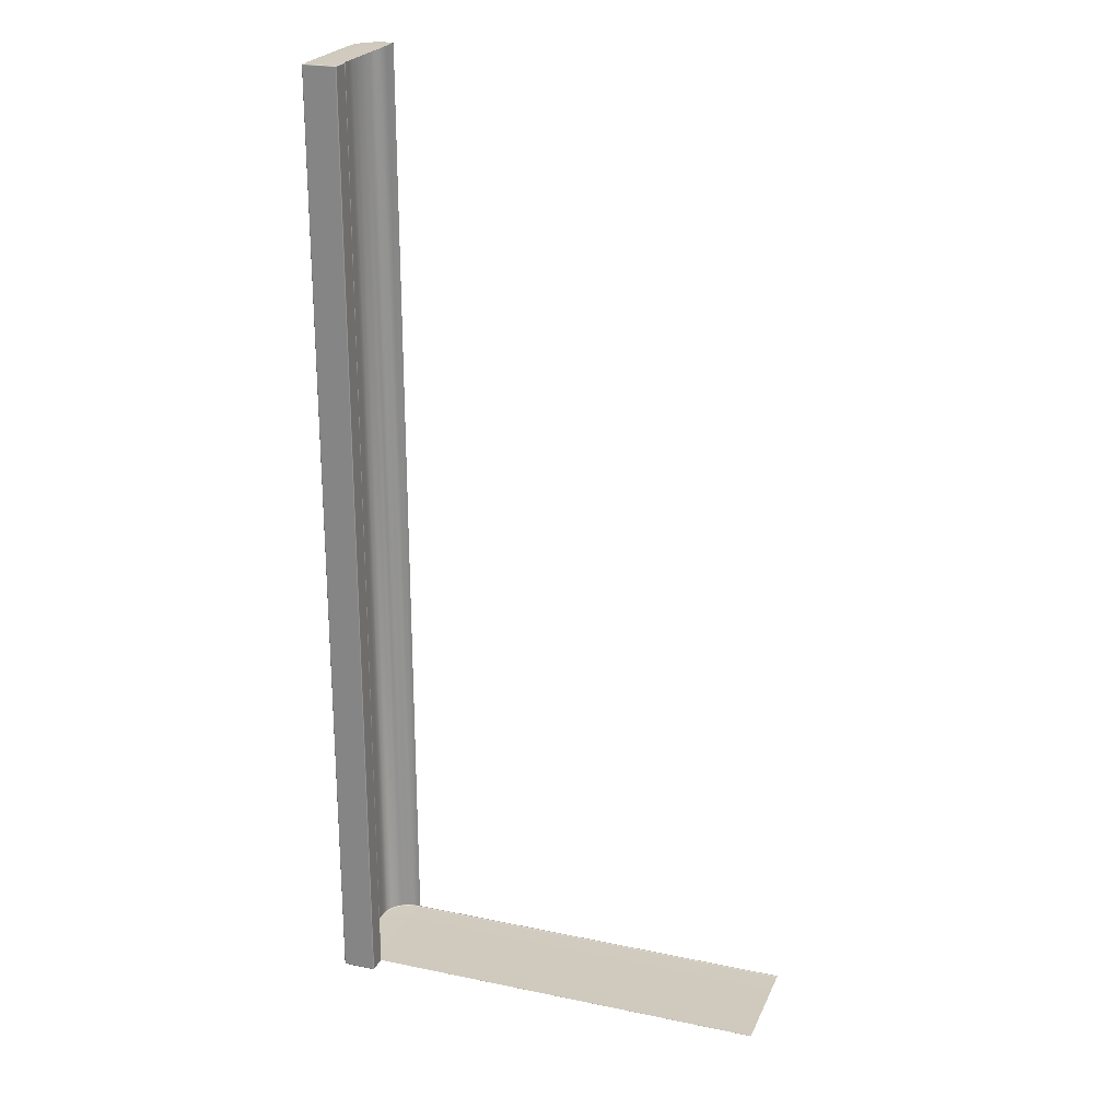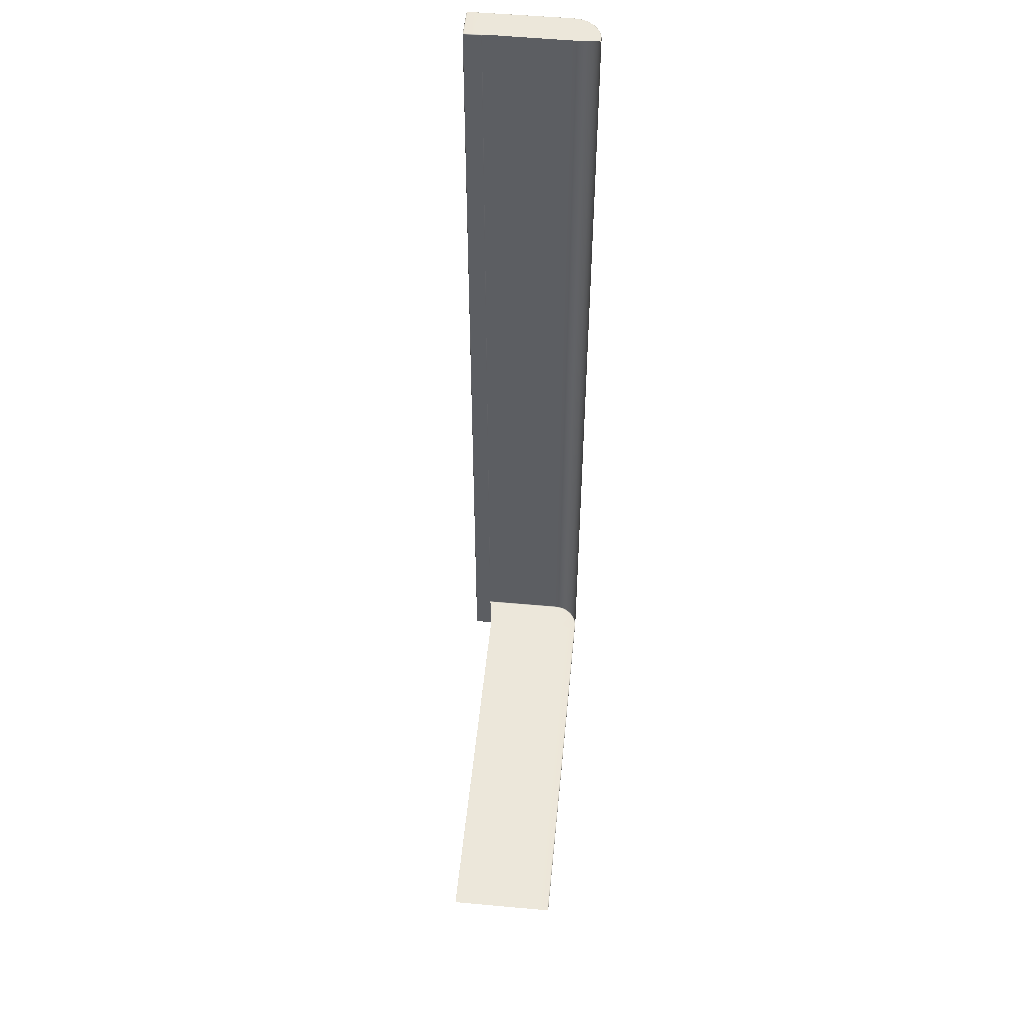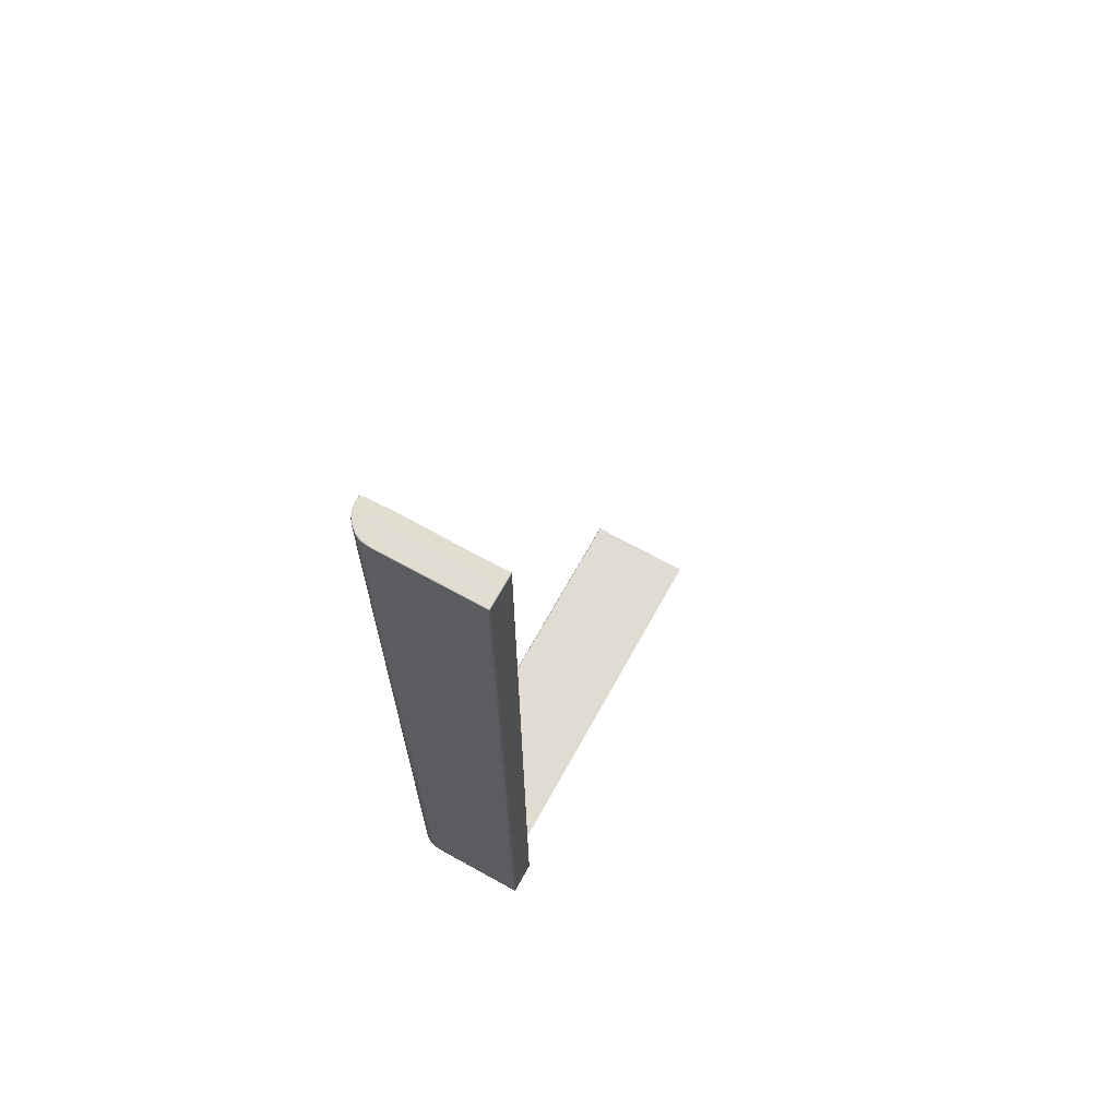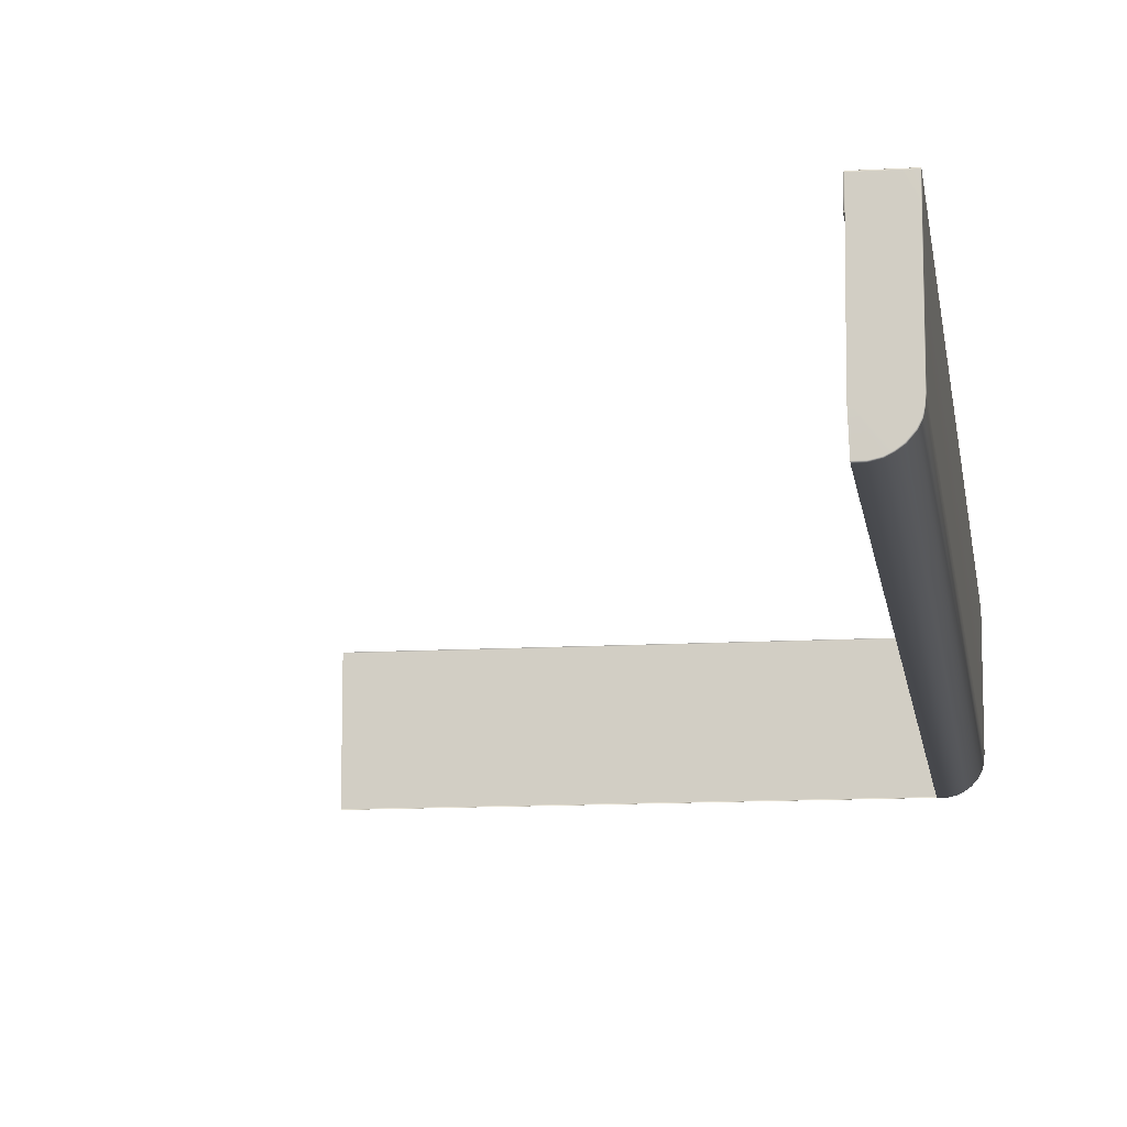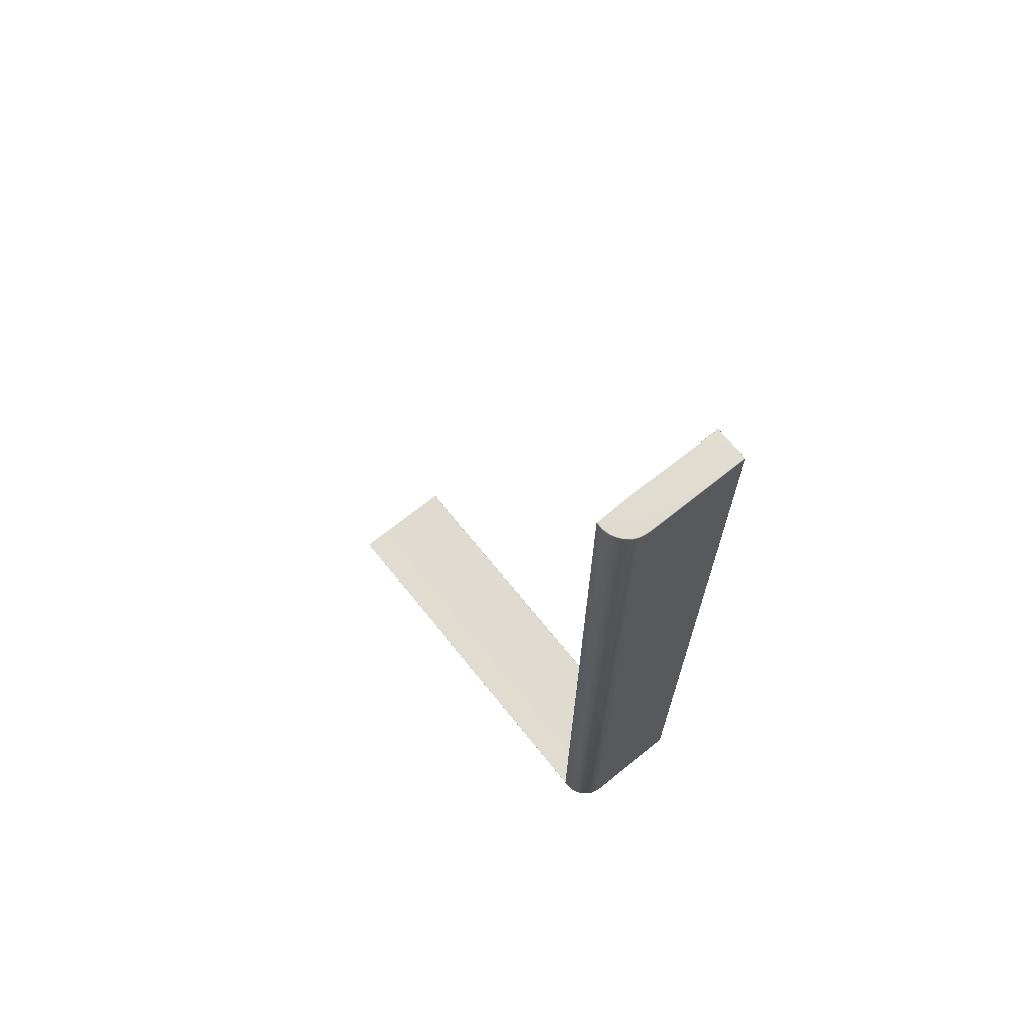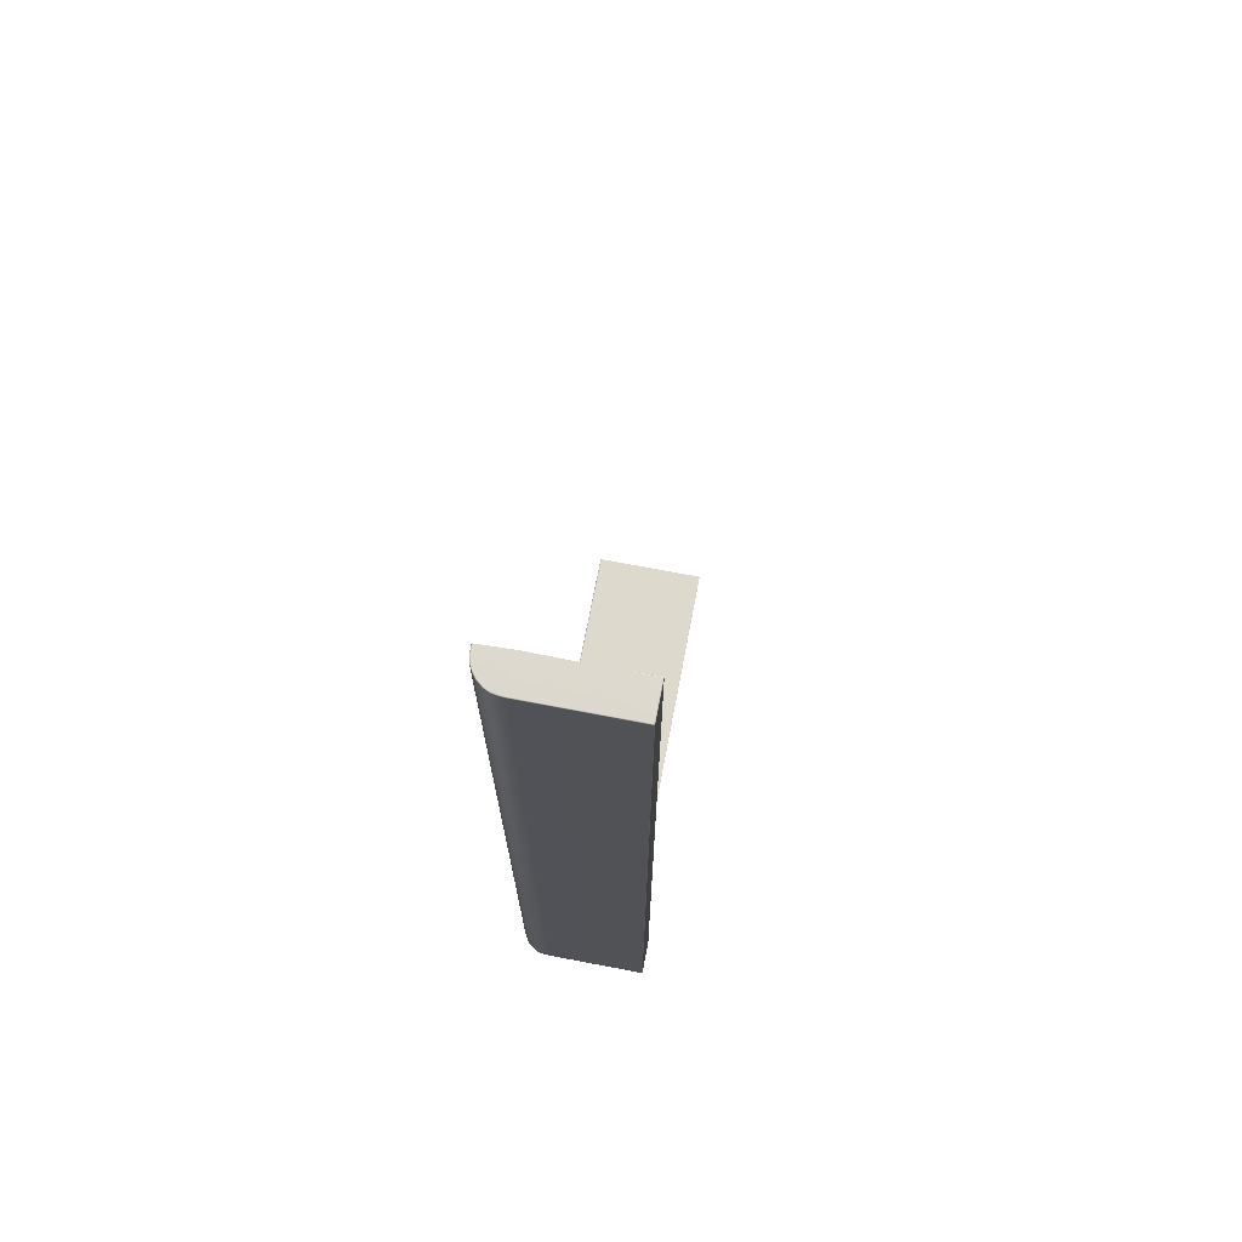
<metadata>
{"format":"obj","ext":"obj","renderer":"f3d","projection":"perspective","resolution":1024,"background":"white","views":[{"elev":23.4,"azim":-160.7,"up":"+Z"},{"elev":51.6,"azim":-84.4,"up":"+Z"},{"elev":68.8,"azim":119.0,"up":"+Z"},{"elev":-12.3,"azim":7.9,"up":"+Y"},{"elev":69.5,"azim":51.2,"up":"+Z"},{"elev":71.7,"azim":100.8,"up":"+Z"}]}
</metadata>
<code>
g ENV_PlasticFrame19_MO
v 8.894 2.192 -22.67
v -10.54 2.192 -22.67
v -10.54 2.16 -22.69
v 8.962 2.174 -22.69
v 8.925 2.205 -22.67
v 8.938 2.236 -22.67
v 8.938 3.047 -22.67
v 8.925 -1.685 -22.69
v -10.54 -1.685 -22.69
v -10.54 -3.047 -22.69
v 8.978 -3.047 -22.69
v -10.54 -3.079 -22.67
v 9.318 -3.047 -22.69
v 10.5 -1.684 -22.69
v 8.978 -3.079 -22.67
v -10.54 -3.092 -22.64
v 8.979 -3.092 -22.64
v 9.322 -3.079 -22.67
v 9.642 -2.972 -22.69
v 9.653 -3.002 -22.67
v 9.871 -2.852 -22.69
v 9.887 -2.879 -22.67
v 10.09 -2.695 -22.69
v 10.11 -2.718 -22.67
v 10.31 -2.423 -22.69
v 10.34 -2.44 -22.67
v 10.43 -2.183 -22.69
v 10.46 -2.193 -22.67
v 10.48 -1.941 -22.69
v 10.51 -1.945 -22.67
v 10.53 -1.684 -22.67
v 10.5 2.204 -22.69
v 10.53 2.204 -22.67
v 10.5 3.047 -22.69
v 10.53 3.047 -22.67
v 8.969 3.047 -22.69
v 10.5 3.079 -22.67
v 10.52 3.073 -22.67
v 8.969 3.079 -22.67
v 8.944 3.073 -22.67
v 9.322 -3.079 -22.67
v 8.978 -3.079 -22.67
v 8.979 -3.092 -22.64
v 9.323 -3.092 -22.64
v 9.653 -3.002 -22.67
v 8.979 -3.092 22.64
v 9.658 -3.014 -22.64
v 9.887 -2.879 -22.67
v 9.323 -3.092 22.64
v 8.978 -3.079 22.67
v 9.322 -3.079 22.67
v 9.658 -3.014 22.64
v 9.653 -3.002 22.67
v 9.894 -2.89 22.64
v 9.887 -2.879 22.67
v 9.894 -2.89 -22.64
v 10.11 -2.718 -22.67
v 10.12 -2.728 22.64
v 10.11 -2.718 22.67
v 10.12 -2.728 -22.64
v 10.34 -2.44 -22.67
v 10.35 -2.447 22.64
v 10.34 -2.44 22.67
v 10.35 -2.447 -22.64
v 10.46 -2.193 -22.67
v 10.47 -2.197 22.64
v 10.46 -2.193 22.67
v 10.47 -2.197 -22.64
v 10.51 -1.945 -22.67
v 10.52 -1.947 22.64
v 10.51 -1.945 22.67
v 10.52 -1.947 -22.64
v 10.53 -1.684 -22.67
v 10.54 -1.685 22.64
v 10.53 -1.685 22.67
v 10.54 -1.685 -22.64
v 10.53 2.204 -22.67
v 10.54 2.204 22.64
v 10.53 2.204 22.67
v 10.54 2.204 -22.64
v 10.53 3.047 -22.67
v 10.54 3.047 22.64
v 10.53 3.047 22.67
v 10.54 3.047 -22.64
v 10.53 3.079 22.64
v 10.52 3.073 22.67
v 10.53 3.079 -22.64
v 10.52 3.073 -22.67
v 9.322 -3.079 22.67
v 8.978 -3.079 22.67
v 8.978 -3.047 22.69
v 9.318 -3.047 22.69
v 8.925 -1.685 22.69
v 9.653 -3.002 22.67
v 9.642 -2.972 22.69
v 9.871 -2.852 22.69
v 9.887 -2.879 22.67
v 10.11 -2.718 22.67
v 10.09 -2.695 22.69
v 10.34 -2.44 22.67
v 10.31 -2.423 22.69
v 10.46 -2.193 22.67
v 10.43 -2.183 22.69
v 10.51 -1.945 22.67
v 10.48 -1.941 22.69
v 10.53 -1.685 22.67
v 10.5 -1.684 22.69
v 10.53 2.204 22.67
v 10.5 2.204 22.69
v 8.962 2.174 22.69
v 10.53 3.047 22.67
v 8.969 3.047 22.69
v 10.5 3.047 22.69
v 10.5 3.079 22.67
v 10.52 3.073 22.67
v 8.969 3.079 22.67
v 8.938 2.236 22.67
v 8.925 2.205 22.67
v 8.938 3.047 22.67
v 8.944 3.073 22.67
v 8.938 3.047 -22.67
v 8.944 3.073 -22.67
v 8.938 3.079 -22.64
v 8.925 3.047 -22.64
v 8.938 2.236 -22.67
v 8.925 3.047 22.64
v 8.938 3.079 22.64
v 8.938 3.047 22.67
v 8.944 3.073 22.67
v 8.925 2.249 22.64
v 8.938 2.236 22.67
v 8.925 2.249 -22.64
v 8.912 2.217 22.64
v 8.925 2.205 22.67
v 8.912 2.217 -22.64
v 8.925 2.205 -22.67
v 8.938 3.079 -22.64
v 8.944 3.073 -22.67
v 8.969 3.079 -22.67
v 8.969 3.092 -22.64
v 8.938 3.079 22.64
v 10.5 3.092 -22.64
v 10.5 3.079 -22.67
v 8.969 3.092 22.64
v 10.53 3.079 -22.64
v 10.52 3.073 -22.67
v 10.5 3.092 22.64
v 10.53 3.079 22.64
v 10.5 3.079 22.67
v 10.52 3.073 22.67
v 8.969 3.079 22.67
v 8.944 3.073 22.67
g ENV_PlasticFrame19_MO_0
f 3 2 1
f 4 3 1
f 1 5 4
f 4 5 6
f 4 6 7
f 4 8 3
f 8 9 3
f 10 9 8
f 11 10 8
f 12 10 11
f 11 8 13
f 14 8 4
f 15 12 11
f 15 11 13
f 16 12 15
f 17 16 15
f 18 15 13
f 18 13 19
f 13 8 19
f 20 18 19
f 19 21 20
f 8 21 19
f 21 22 20
f 22 21 23
f 8 23 21
f 24 22 23
f 23 25 24
f 8 25 23
f 25 26 24
f 25 27 26
f 8 27 25
f 27 28 26
f 8 29 27
f 28 27 29
f 30 28 29
f 8 14 29
f 30 29 14
f 31 30 14
f 14 32 31
f 32 33 31
f 32 14 4
f 33 32 34
f 34 32 4
f 35 33 34
f 36 34 4
f 36 4 7
f 34 37 35
f 37 34 36
f 37 38 35
f 39 37 36
f 36 7 39
f 7 40 39
f 43 42 41
f 44 43 41
f 44 41 45
f 46 43 44
f 47 44 45
f 45 48 47
f 49 46 44
f 50 46 49
f 51 50 49
f 52 49 44
f 51 49 52
f 47 52 44
f 53 51 52
f 53 52 54
f 54 52 47
f 55 53 54
f 48 56 47
f 56 54 47
f 56 48 57
f 55 54 58
f 58 54 56
f 59 55 58
f 60 56 57
f 60 58 56
f 57 61 60
f 59 58 62
f 62 58 60
f 63 59 62
f 61 64 60
f 64 62 60
f 61 65 64
f 62 66 63
f 66 62 64
f 66 67 63
f 65 68 64
f 68 66 64
f 68 65 69
f 67 66 70
f 70 66 68
f 71 67 70
f 72 68 69
f 72 70 68
f 72 69 73
f 71 70 74
f 74 70 72
f 75 71 74
f 76 72 73
f 76 74 72
f 73 77 76
f 74 78 75
f 78 74 76
f 78 79 75
f 77 80 76
f 80 78 76
f 80 77 81
f 79 78 82
f 82 78 80
f 83 79 82
f 84 80 81
f 84 82 80
f 82 85 83
f 85 82 84
f 85 86 83
f 87 85 84
f 84 81 87
f 81 88 87
f 91 90 89
f 92 91 89
f 93 91 92
f 92 89 94
f 93 92 95
f 95 92 94
f 93 95 96
f 95 94 97
f 96 95 97
f 96 97 98
f 99 96 98
f 93 96 99
f 99 98 100
f 101 99 100
f 93 99 101
f 100 102 101
f 102 103 101
f 93 101 103
f 103 102 104
f 105 103 104
f 93 103 105
f 105 104 106
f 107 105 106
f 93 105 107
f 106 108 107
f 93 107 109
f 108 109 107
f 110 93 109
f 109 108 111
f 110 109 112
f 113 109 111
f 109 113 112
f 113 111 114
f 111 115 114
f 113 114 116
f 112 113 116
f 117 110 112
f 117 118 110
f 119 117 112
f 112 116 119
f 116 120 119
f 123 122 121
f 124 123 121
f 121 125 124
f 124 126 123
f 126 127 123
f 126 128 127
f 128 129 127
f 126 130 128
f 130 126 124
f 130 131 128
f 125 132 124
f 132 130 124
f 130 133 131
f 133 130 132
f 133 134 131
f 135 133 132
f 132 125 135
f 125 136 135
f 139 138 137
f 140 139 137
f 137 141 140
f 140 142 139
f 142 143 139
f 141 144 140
f 140 144 142
f 142 145 143
f 145 146 143
f 142 147 145
f 144 147 142
f 147 148 145
f 147 149 148
f 149 147 144
f 149 150 148
f 151 149 144
f 144 141 151
f 141 152 151

</code>
